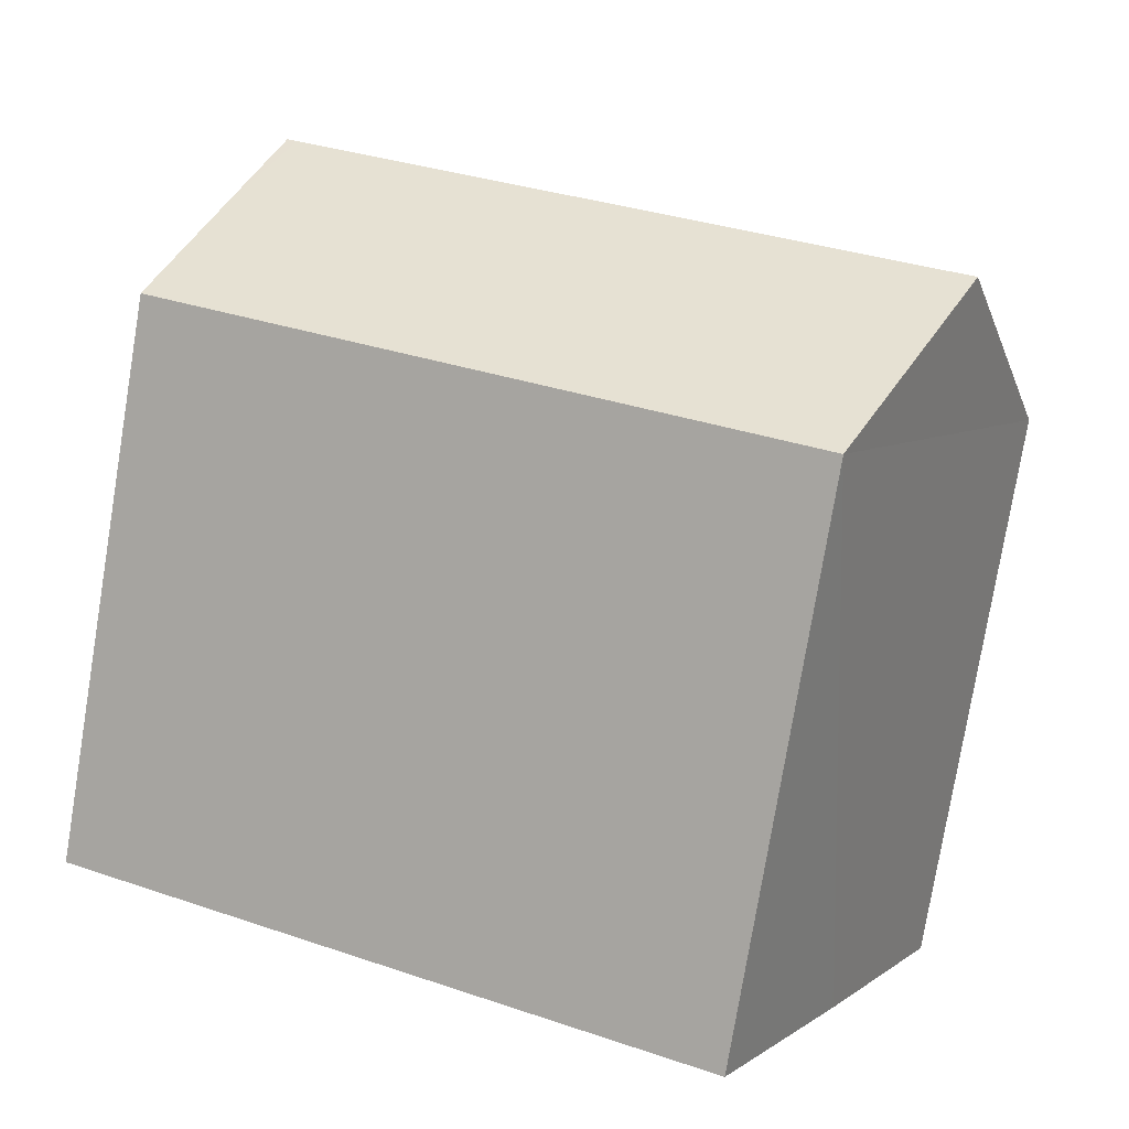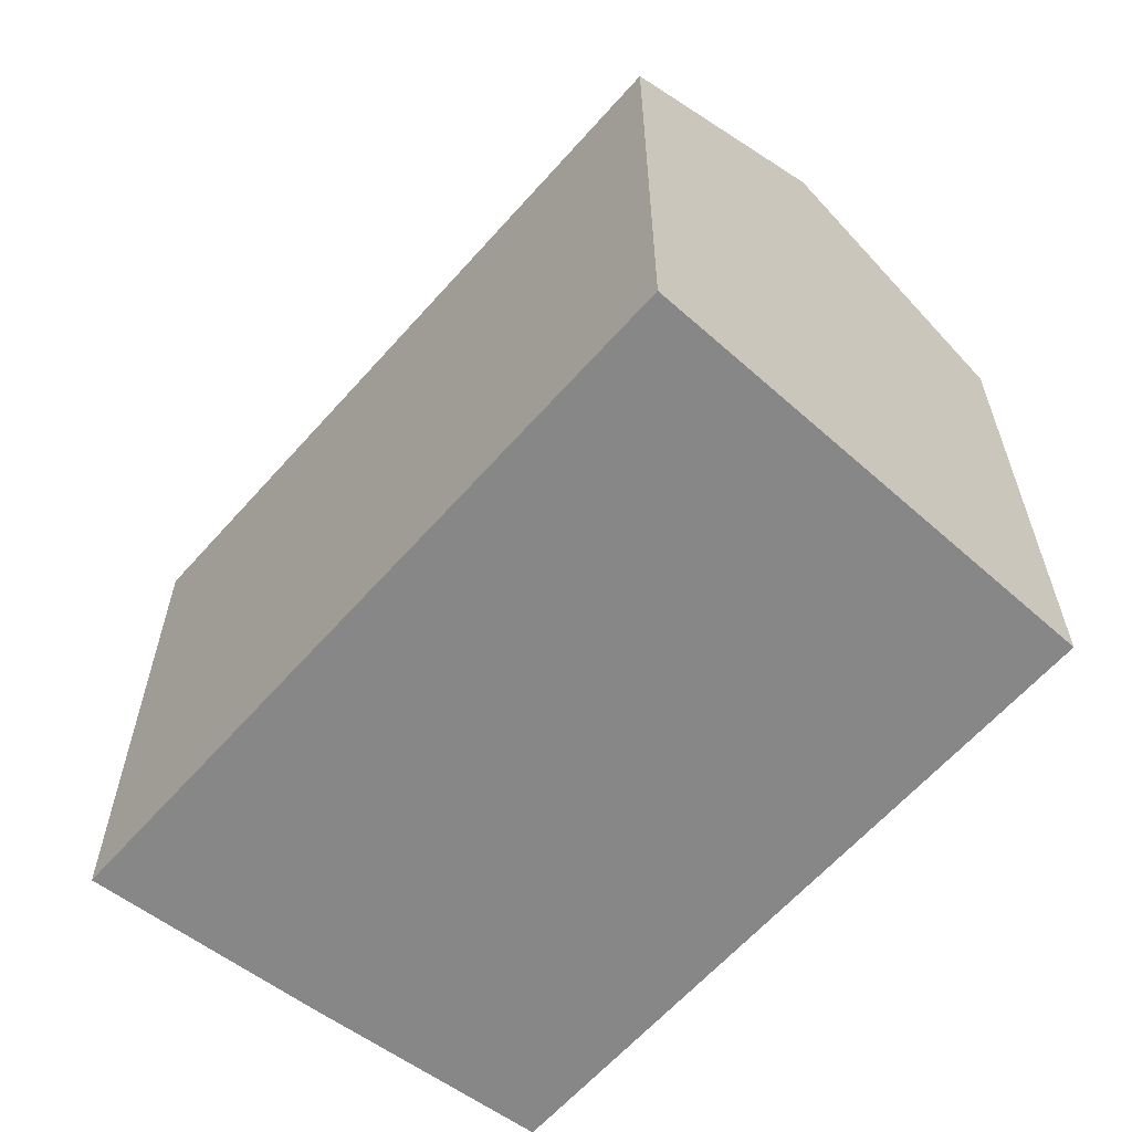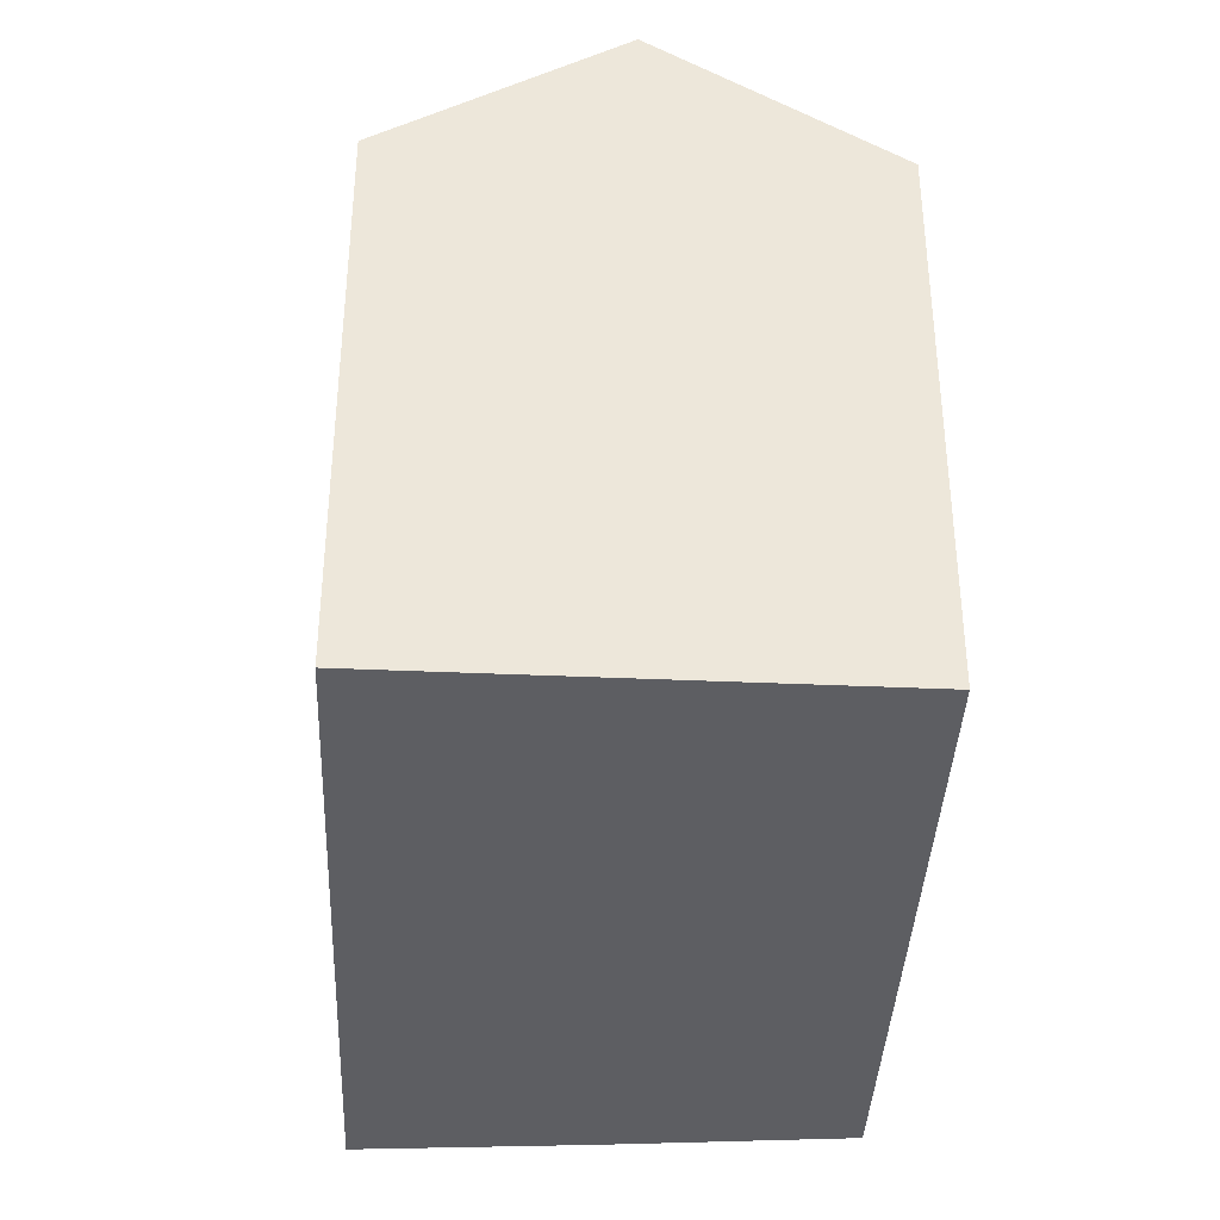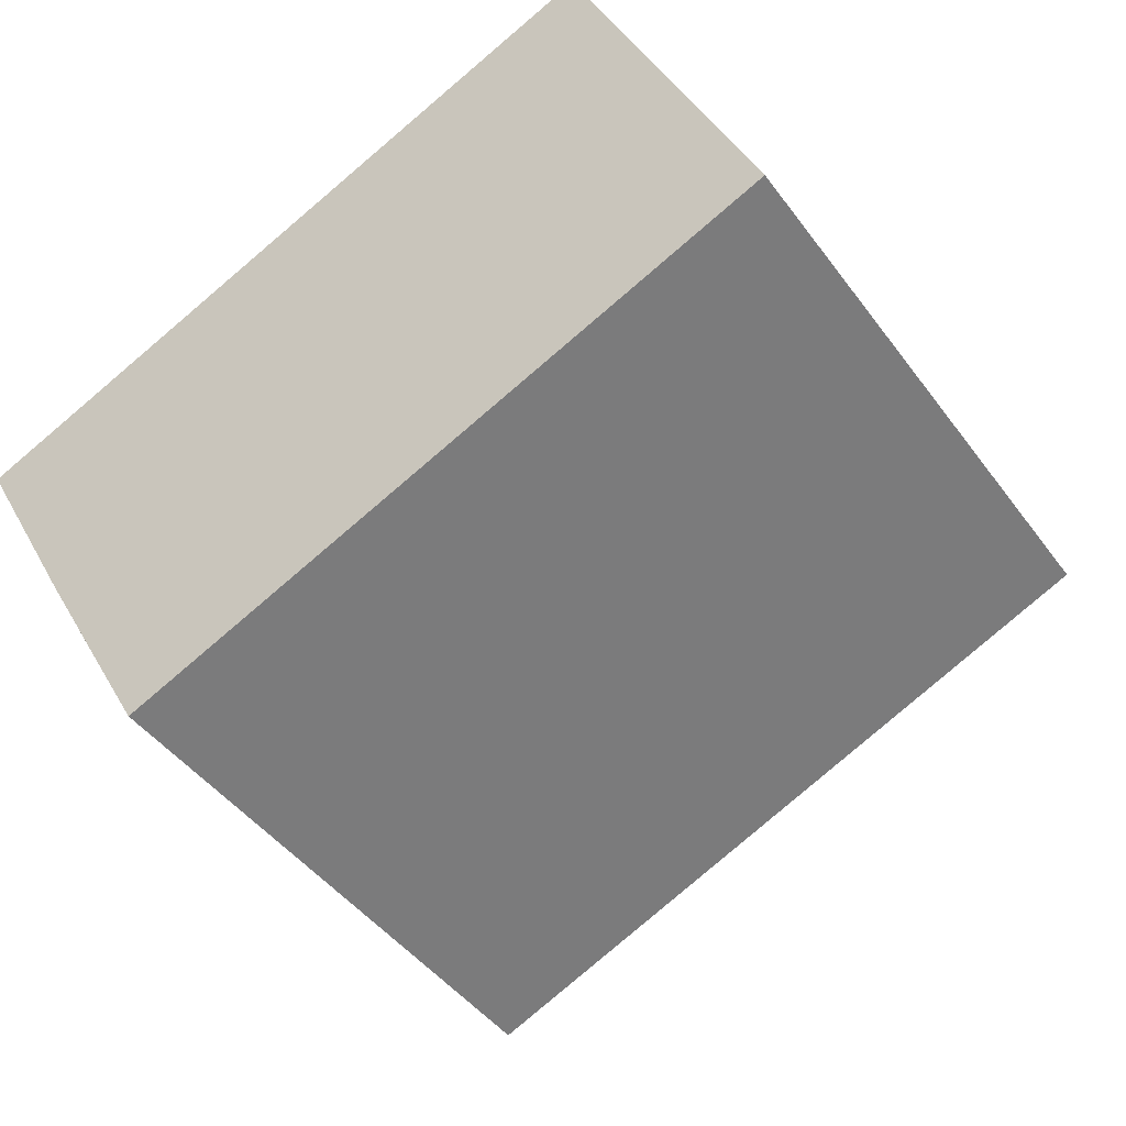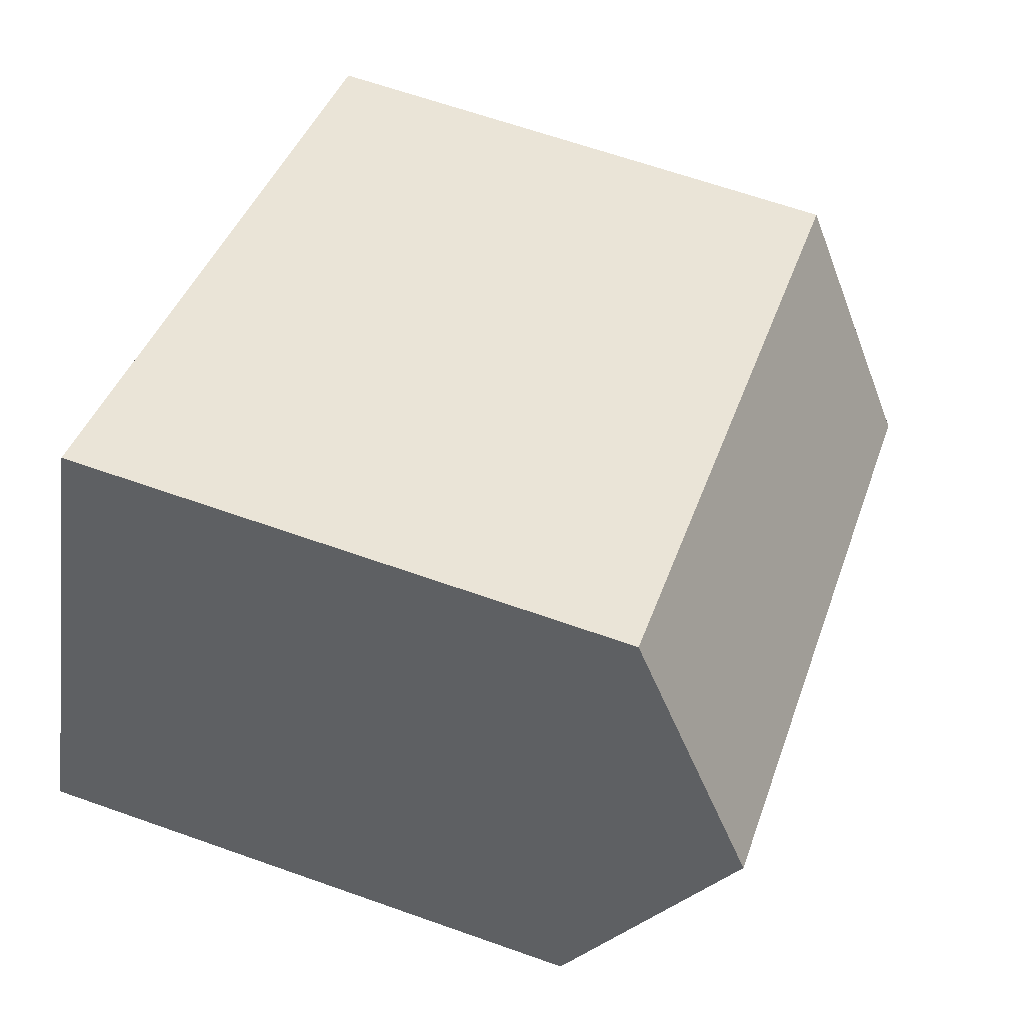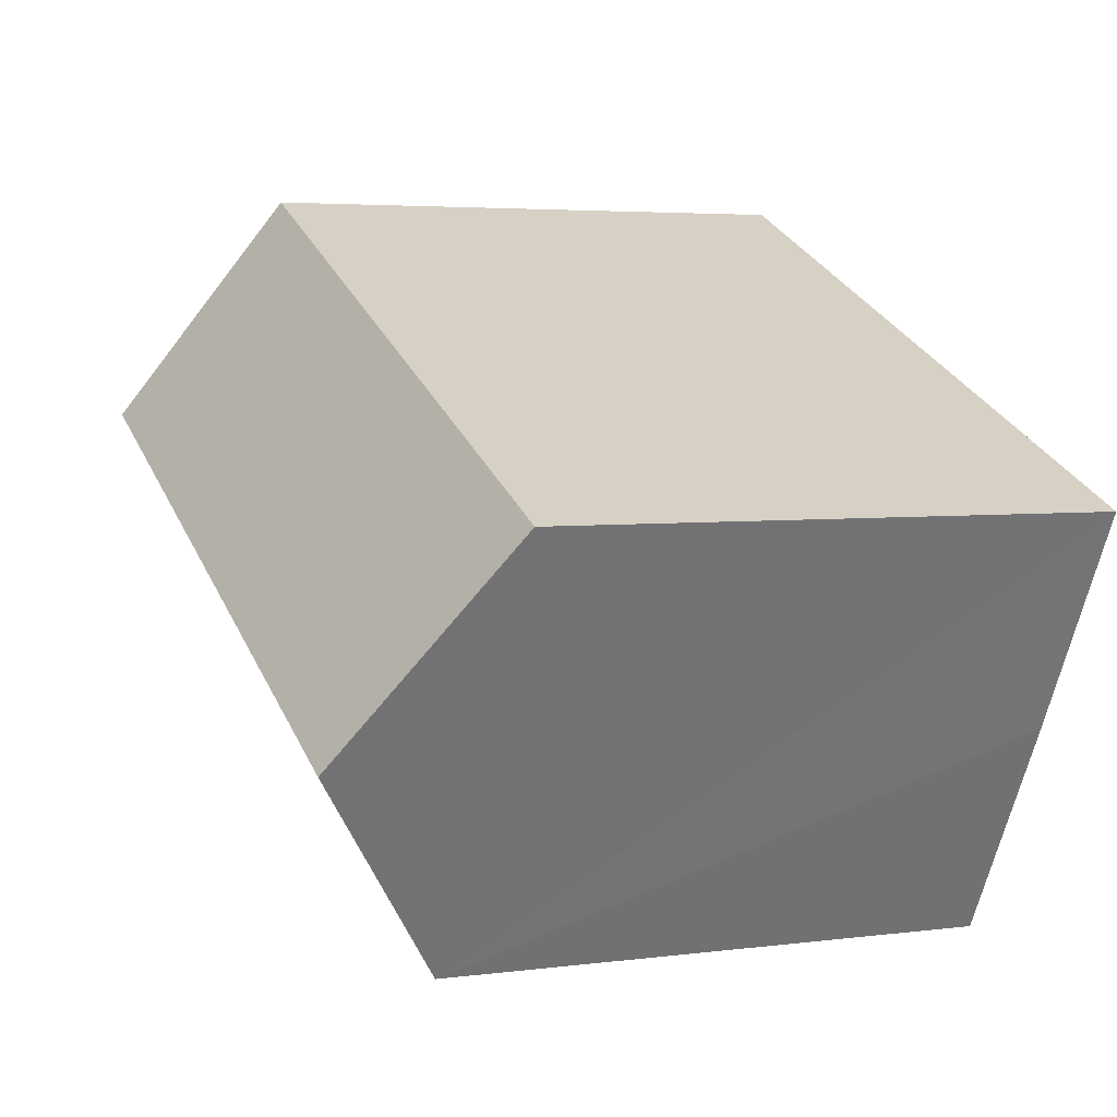
<metadata>
{"format":"obj","ext":"obj","renderer":"f3d","projection":"perspective","resolution":1024,"background":"white","views":[{"elev":-77.8,"azim":170.6,"up":"+Z"},{"elev":-62.3,"azim":24.9,"up":"+Y"},{"elev":-38.4,"azim":63.8,"up":"+Y"},{"elev":-44.4,"azim":33.6,"up":"+Z"},{"elev":64.9,"azim":109.6,"up":"+Z"},{"elev":4.2,"azim":-113.3,"up":"+Z"}]}
</metadata>
<code>
v  18.69 17.14 1.9
v  16.13 13.59 7.092
v  16.43 13.59 7.225
v  18.45 17.14 1.791
v  2.765 17.14 -5.103
v  15.64 13.59 6.876
v  10.73 13.59 4.718
v  3.514 13.59 1.545
v  0 13.59 8.318e-16
v  2.74 17.11 -5.058
v  19.72 15.53 -0.512
v  20.95 13.58 -3.43
v  5.61 13.59 -10.17
v  0 0 0
v  2.74 3.097e-16 -5.058
v  2.765 3.125e-16 -5.103
v  5.61 6.226e-16 -10.17
v  3.514 -9.46e-17 1.545
v  10.73 -2.889e-16 4.718
v  16.43 -4.424e-16 7.225
v  15.64 -4.21e-16 6.876
v  16.13 -4.343e-16 7.092
v  18.69 -1.163e-16 1.9
v  19.72 3.135e-17 -0.512
v  20.95 2.1e-16 -3.43
g defaultobject
f 1 2 3
f 2 1 4
f 2 4 5
f 2 5 6
f 6 5 7
f 7 5 8
f 8 5 9
f 9 5 10
f 11 4 1
f 4 11 5
f 5 11 12
f 5 12 13
f 13 10 5
f 10 13 9
f 9 13 14
f 14 13 15
f 15 13 16
f 16 13 17
f 14 8 9
f 8 14 7
f 7 14 18
f 7 18 6
f 6 18 19
f 6 19 2
f 2 19 3
f 3 19 20
f 20 19 21
f 20 21 22
f 20 1 3
f 1 20 11
f 11 20 12
f 12 20 23
f 12 23 24
f 12 24 25
f 12 17 13
f 17 12 25
f 22 23 20
f 23 22 21
f 23 21 19
f 23 19 24
f 24 19 25
f 25 19 17
f 17 19 18
f 17 18 14
f 17 14 15

</code>
